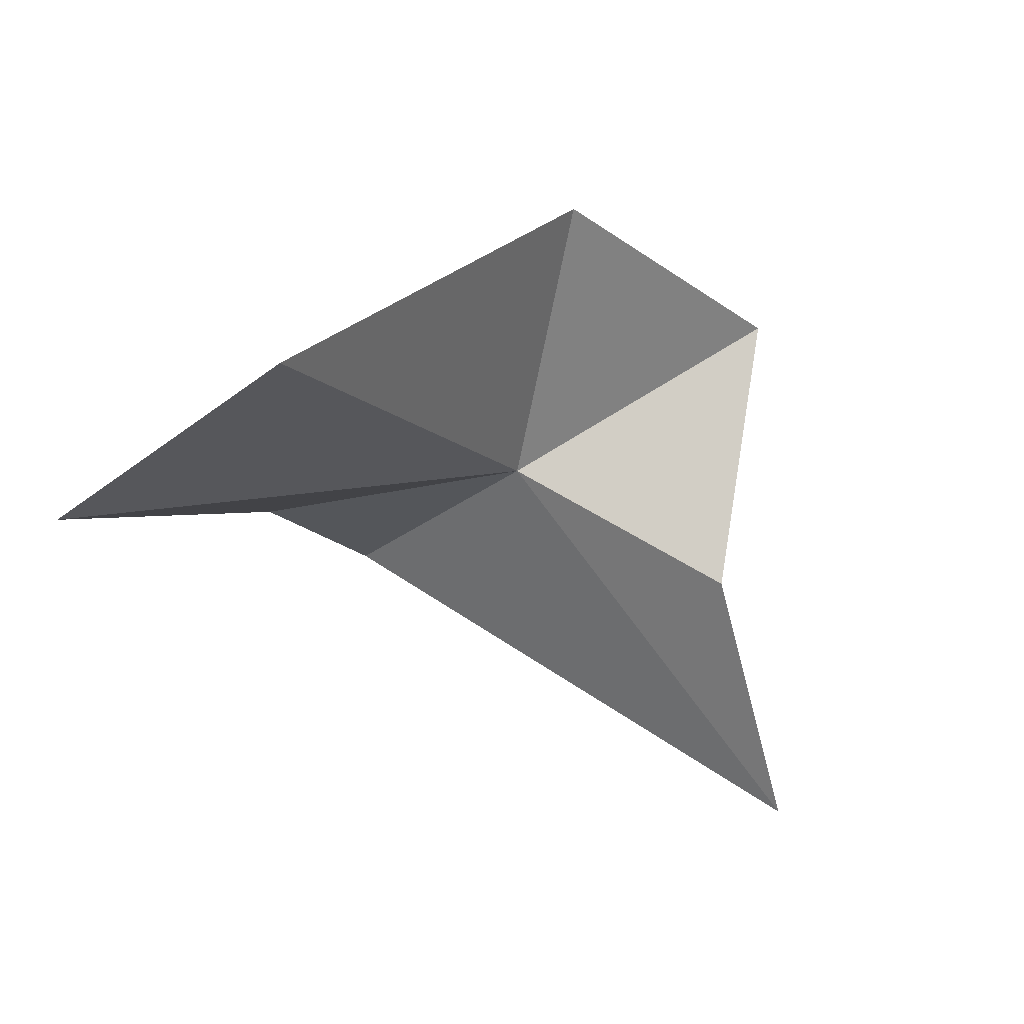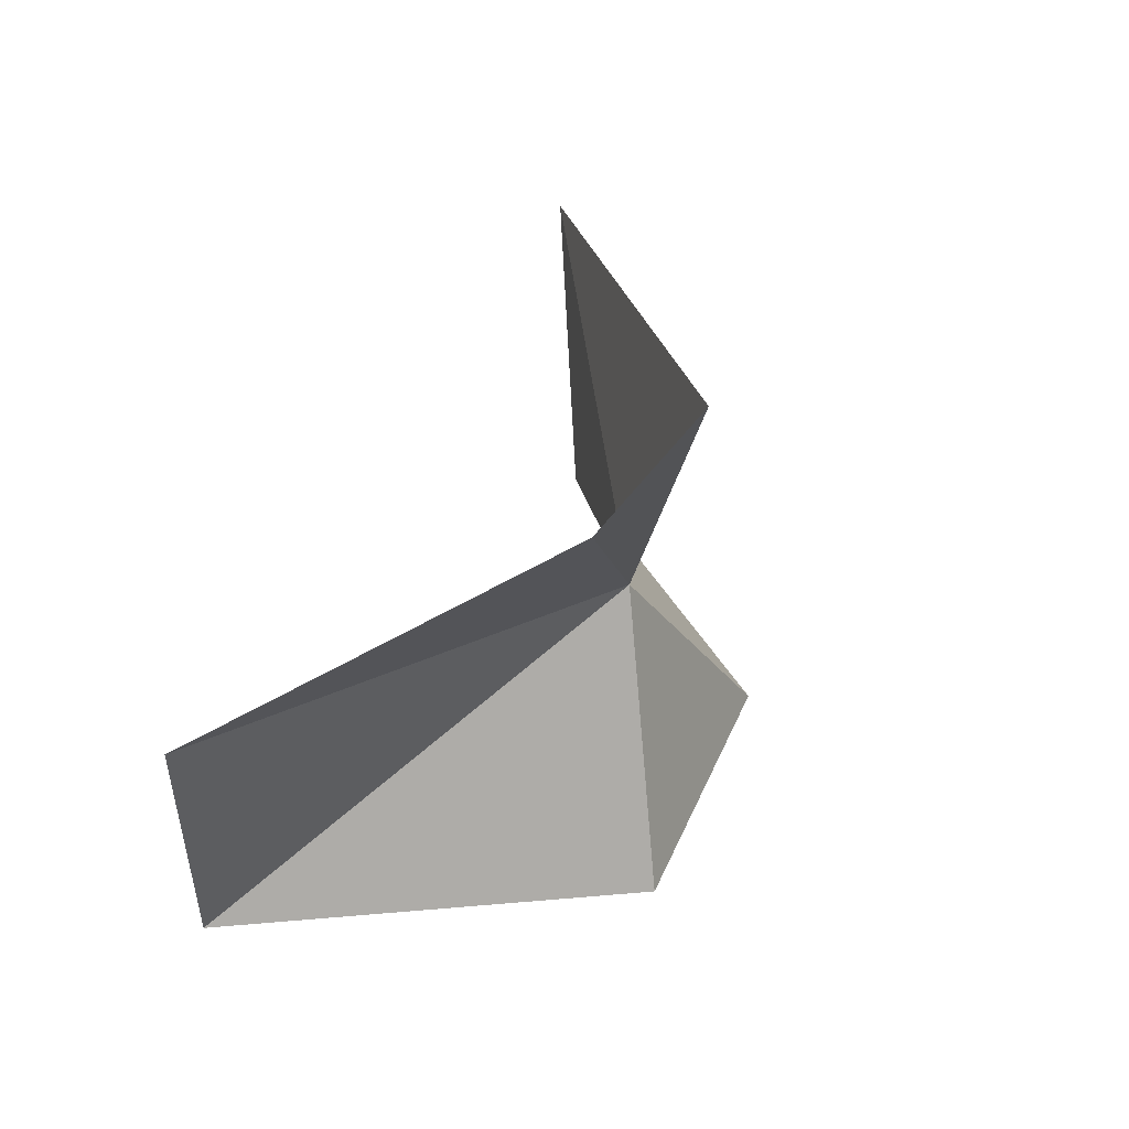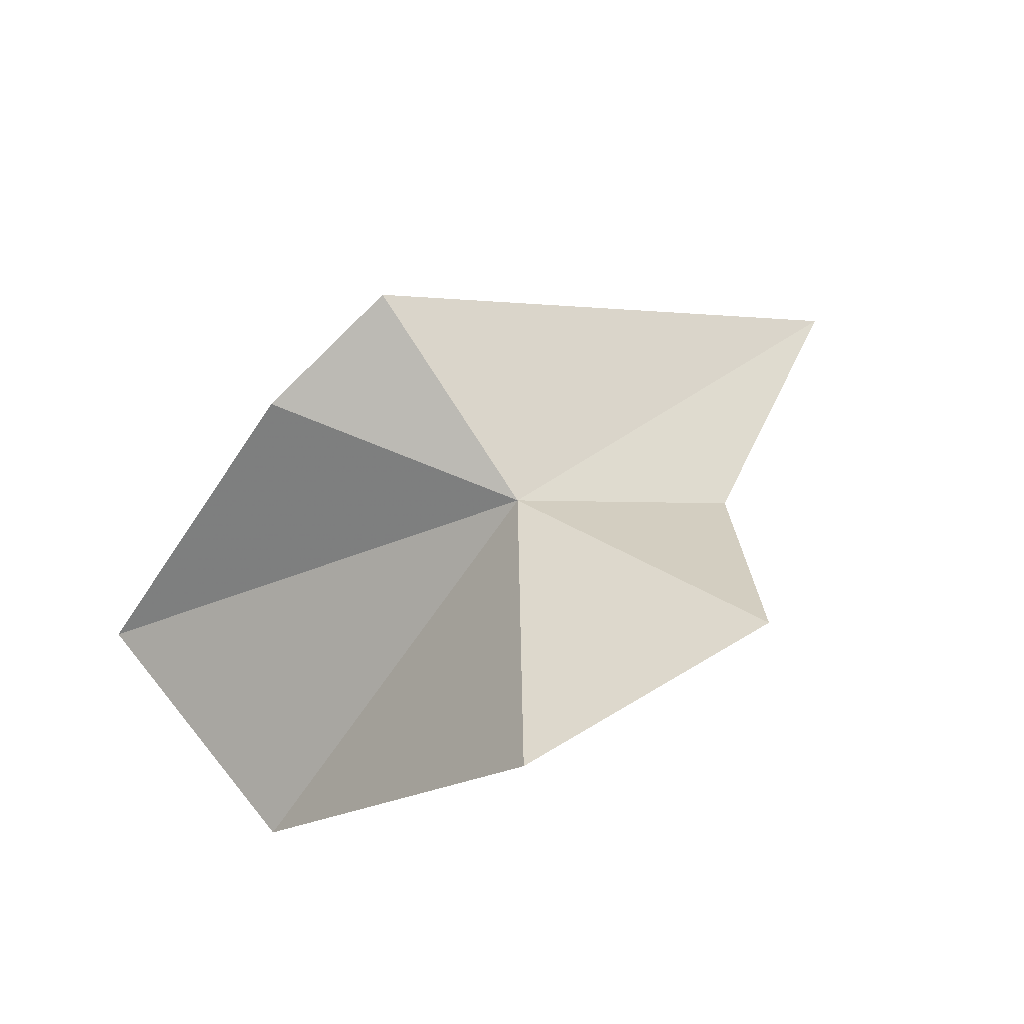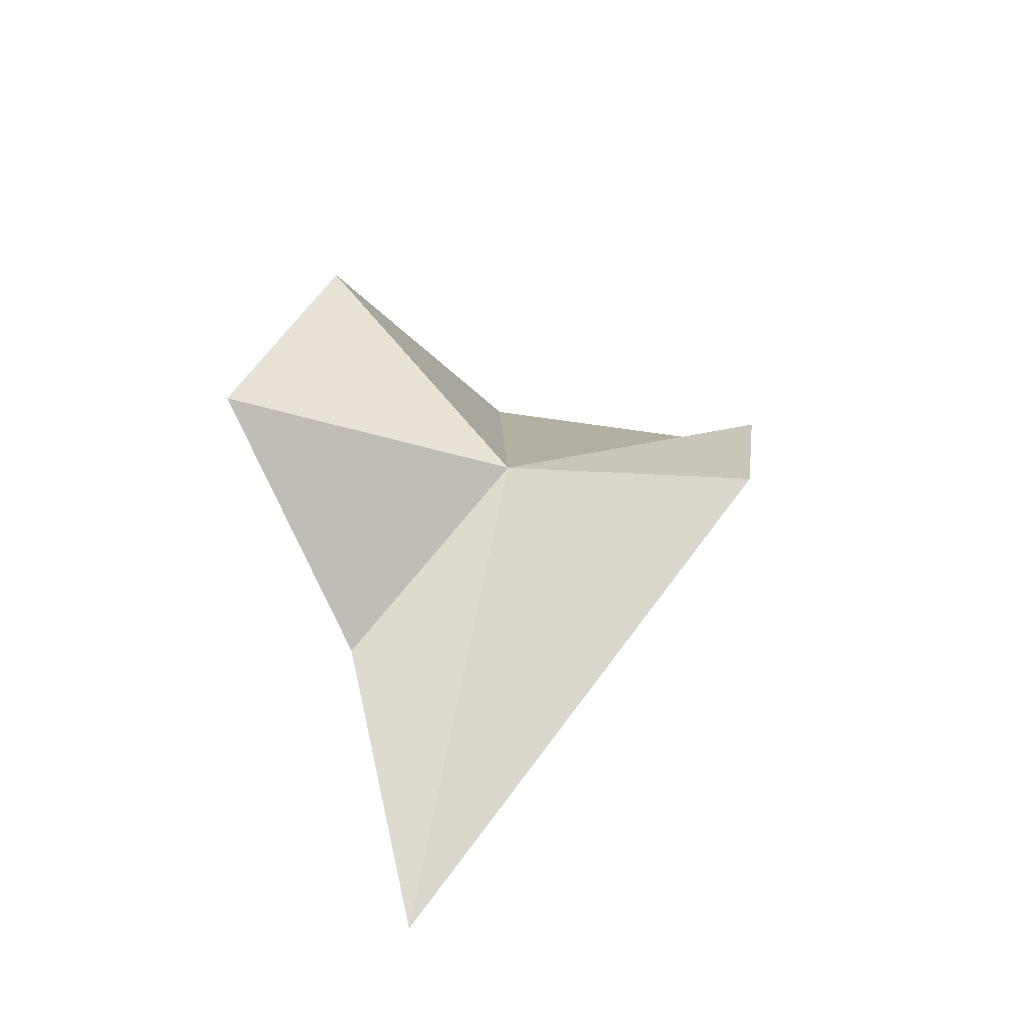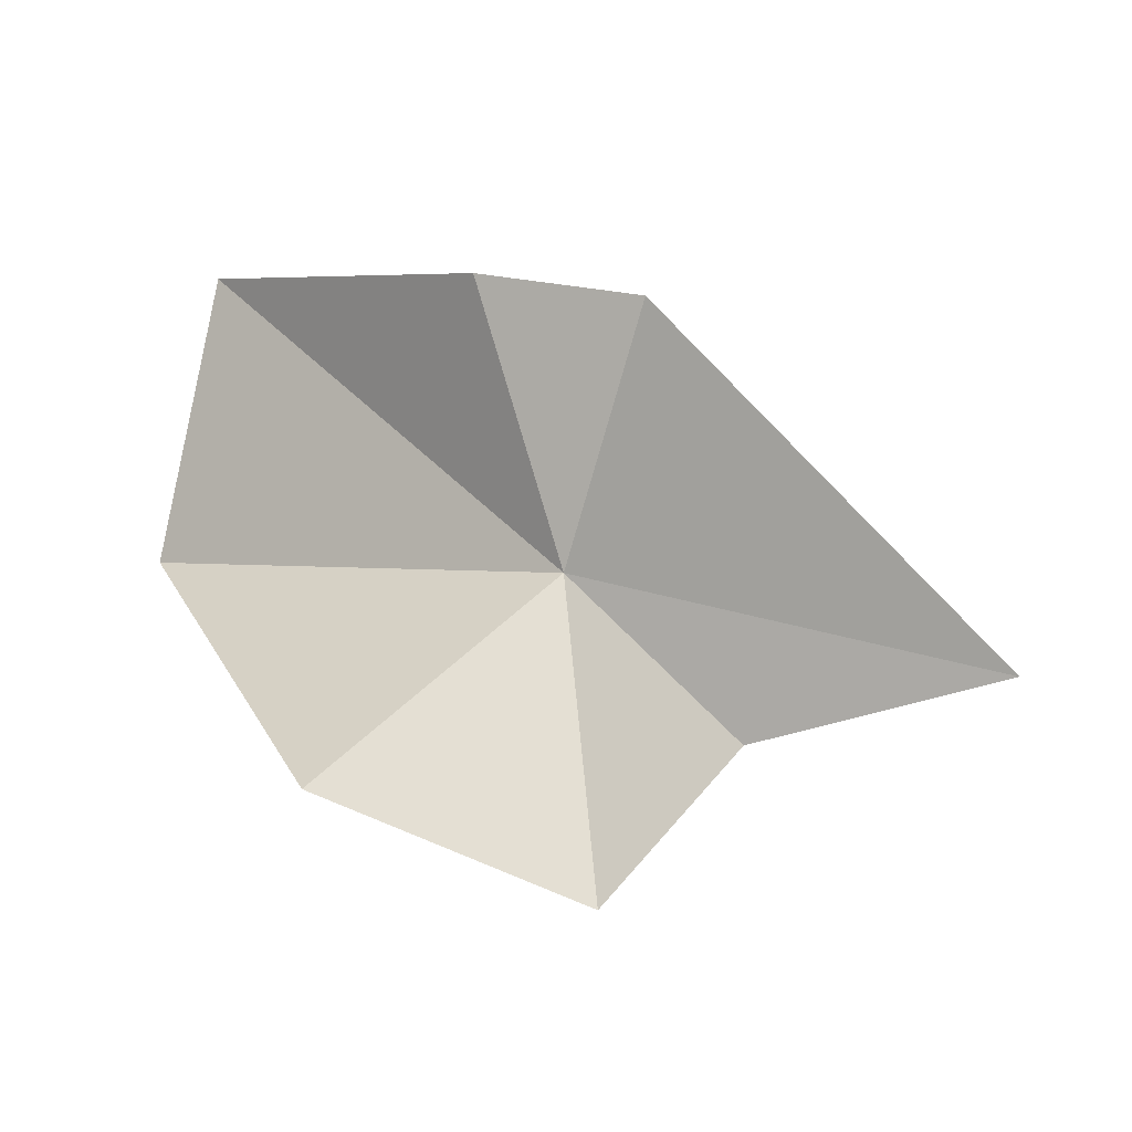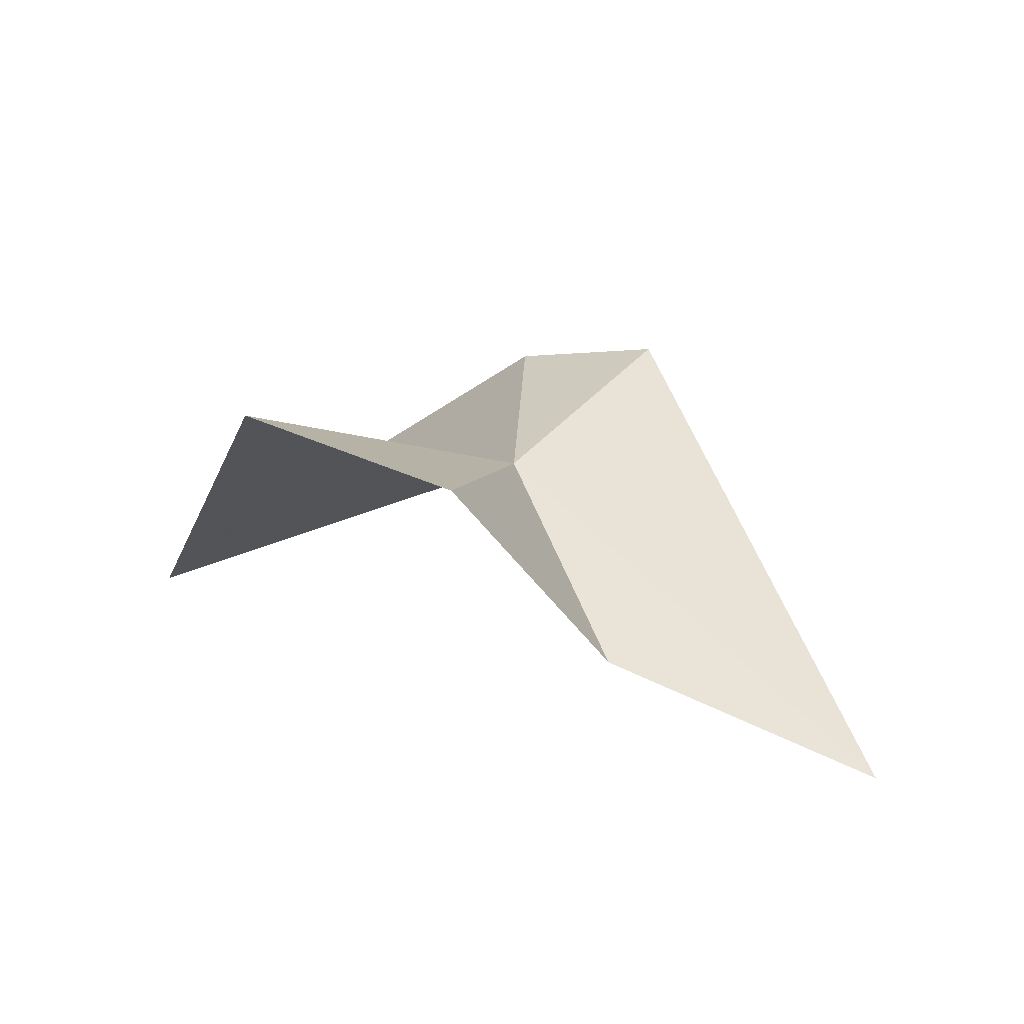
<metadata>
{"format":"obj","ext":"obj","renderer":"f3d","projection":"perspective","resolution":1024,"background":"white","views":[{"elev":-42.8,"azim":-61.5,"up":"+Z"},{"elev":66.3,"azim":-69.6,"up":"+Y"},{"elev":78.9,"azim":-50.8,"up":"+Z"},{"elev":38.3,"azim":88.2,"up":"+Z"},{"elev":1.6,"azim":5.3,"up":"+Y"},{"elev":30.1,"azim":19.8,"up":"+Z"}]}
</metadata>
<code>
v 10.45 20.99 -41.17
v 26.66 16.91 -49.81
v 16.51 14.71 -45.38
v 13.31 30.25 -39.77
v 11.99 10.32 -36.46
v 2.242 14.03 -37.06
v -3.82 32 -50.64
v 7.308 31.23 -41.53
v -6.042 21.07 -50.14
f 1 2 3
f 1 4 2
f 1 5 6
f 1 3 5
f 1 7 8
f 1 6 9
f 1 8 4
f 1 9 7

</code>
